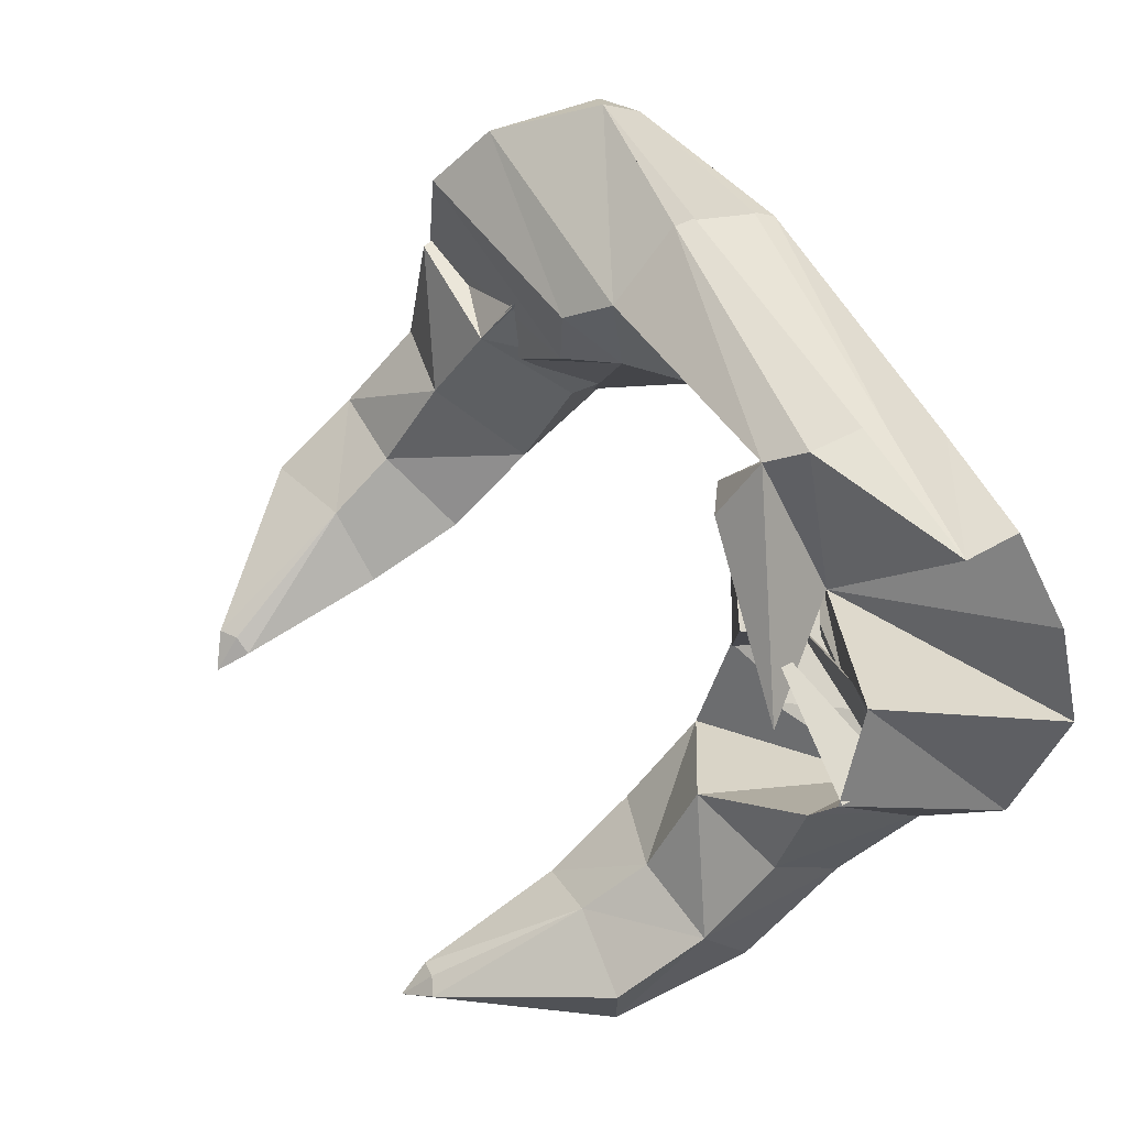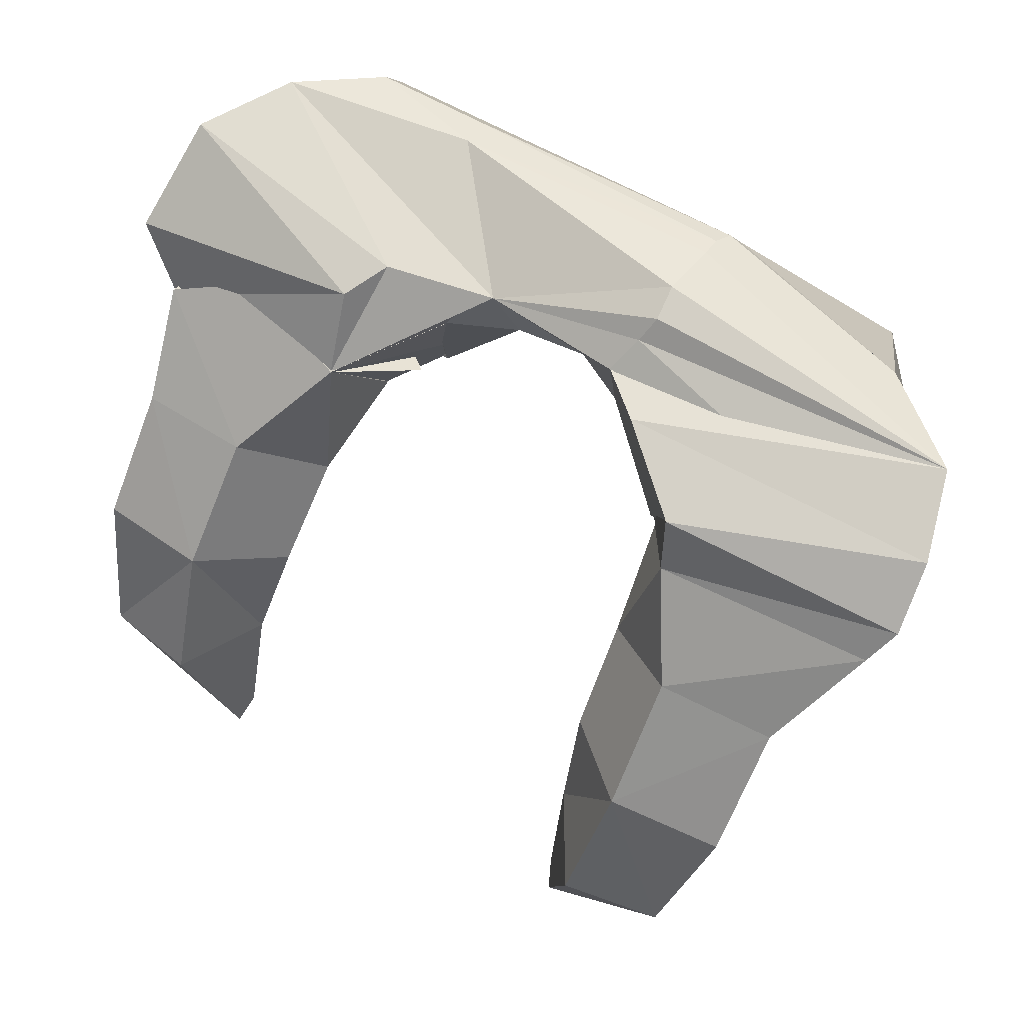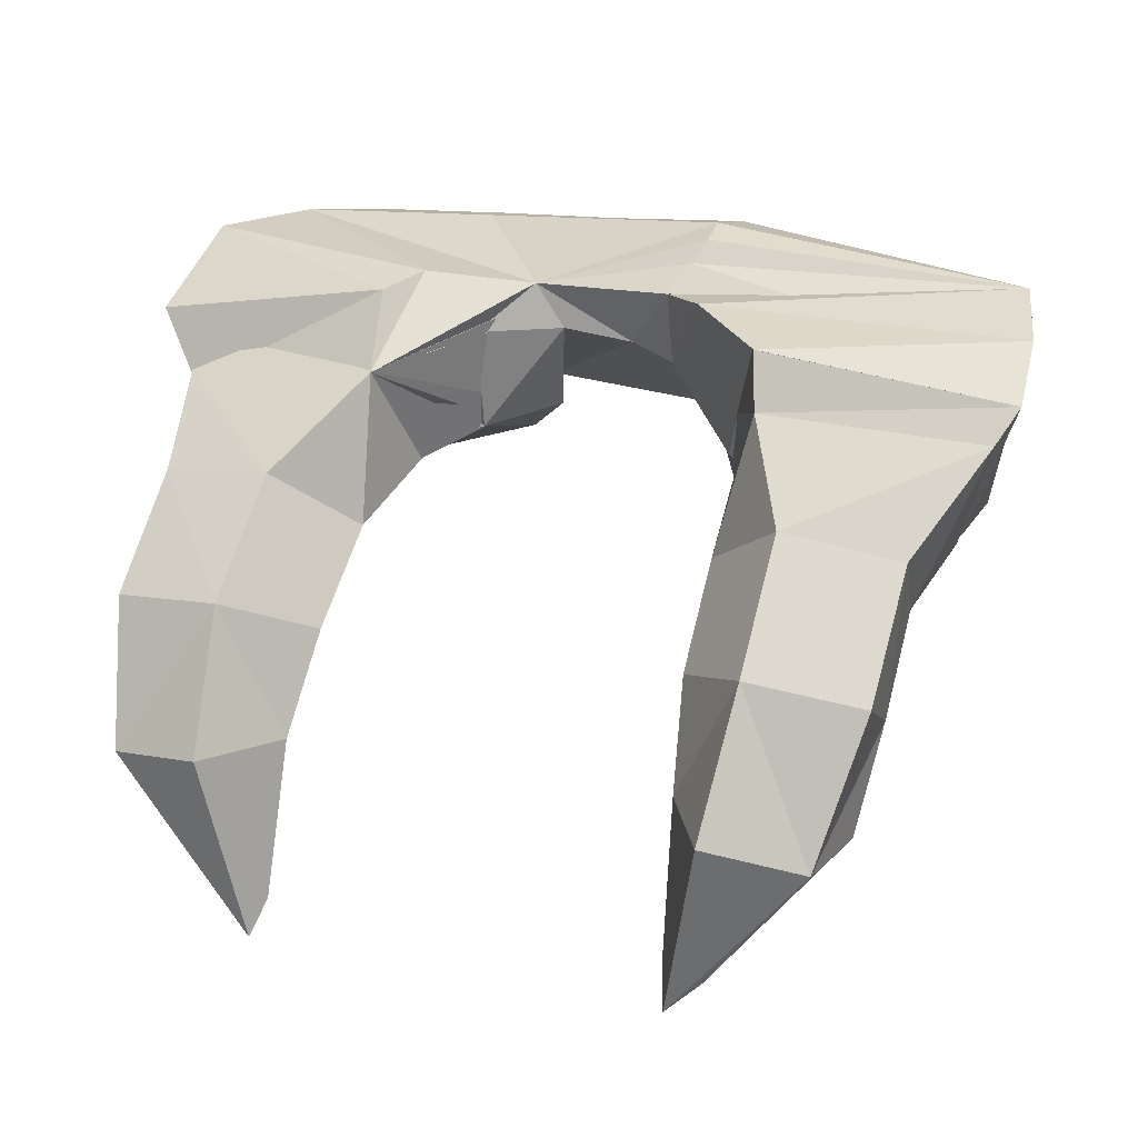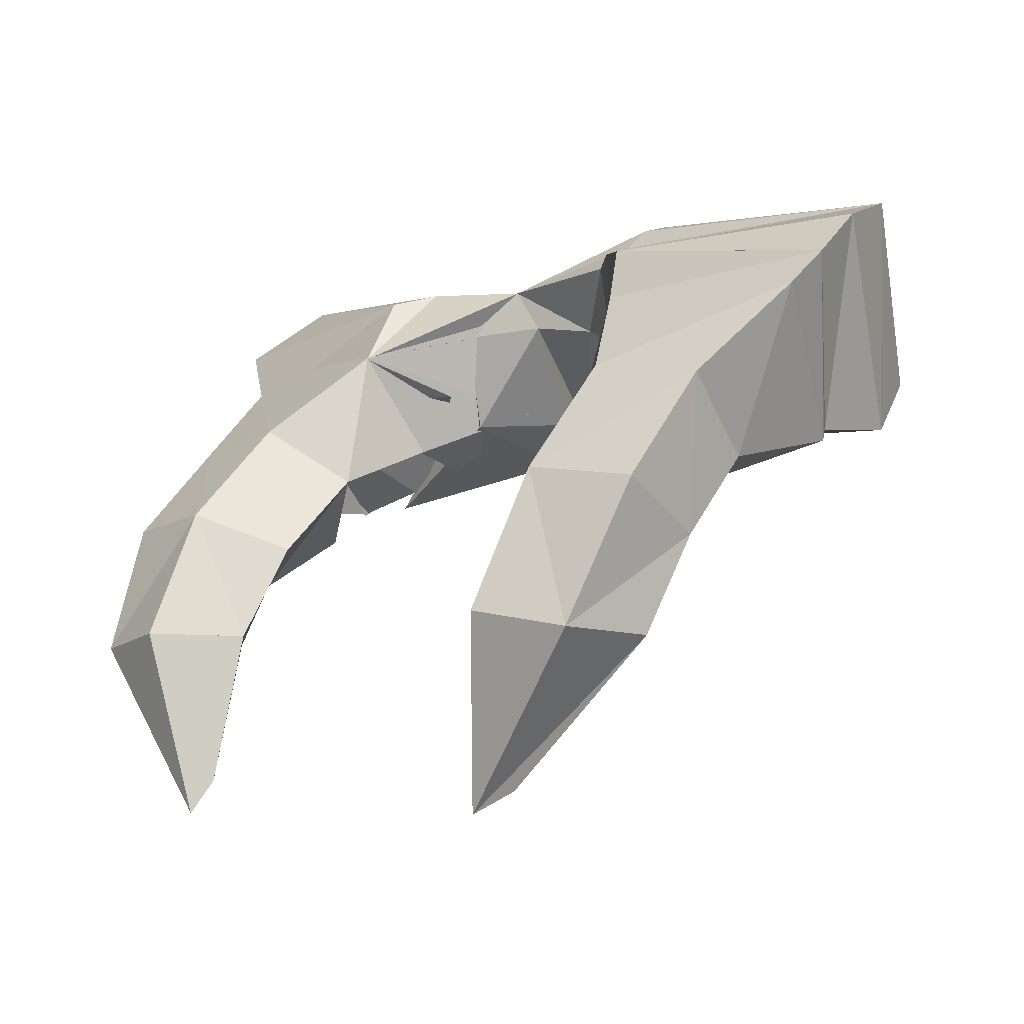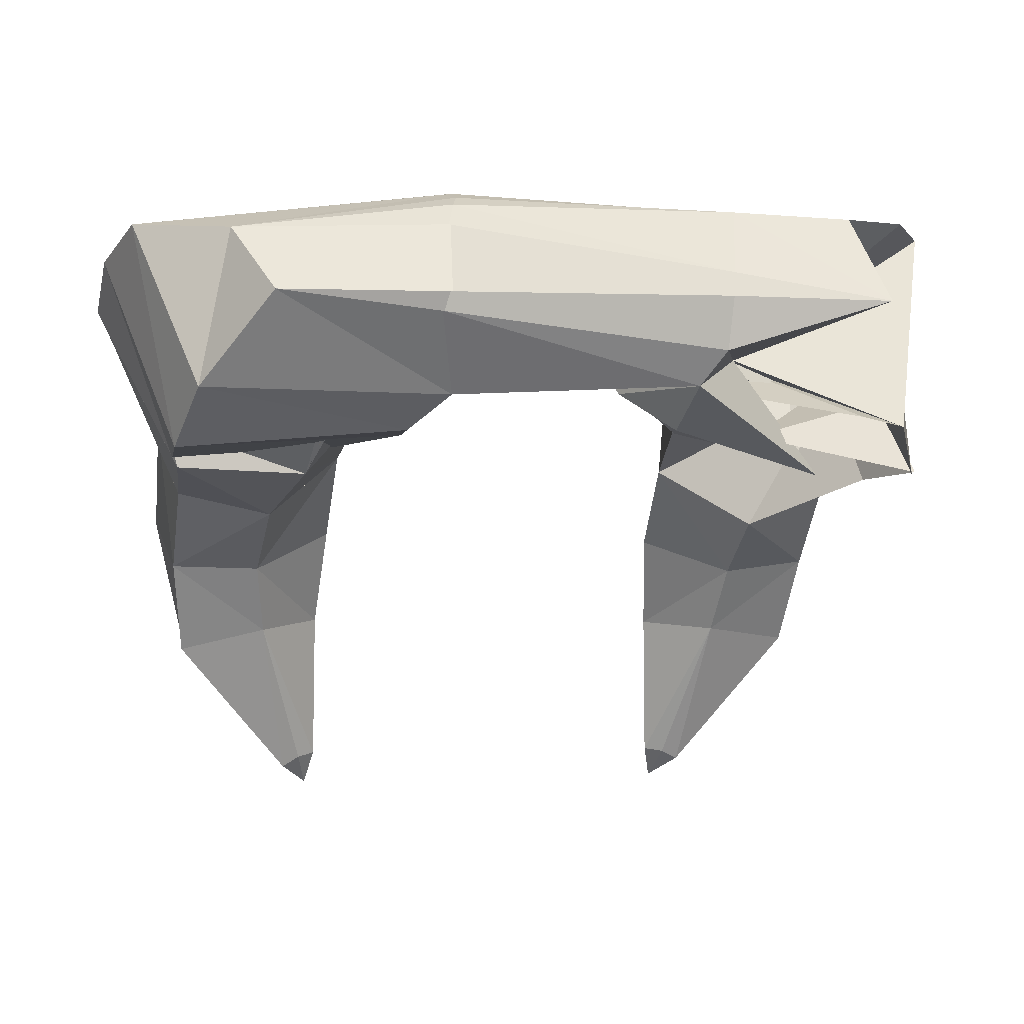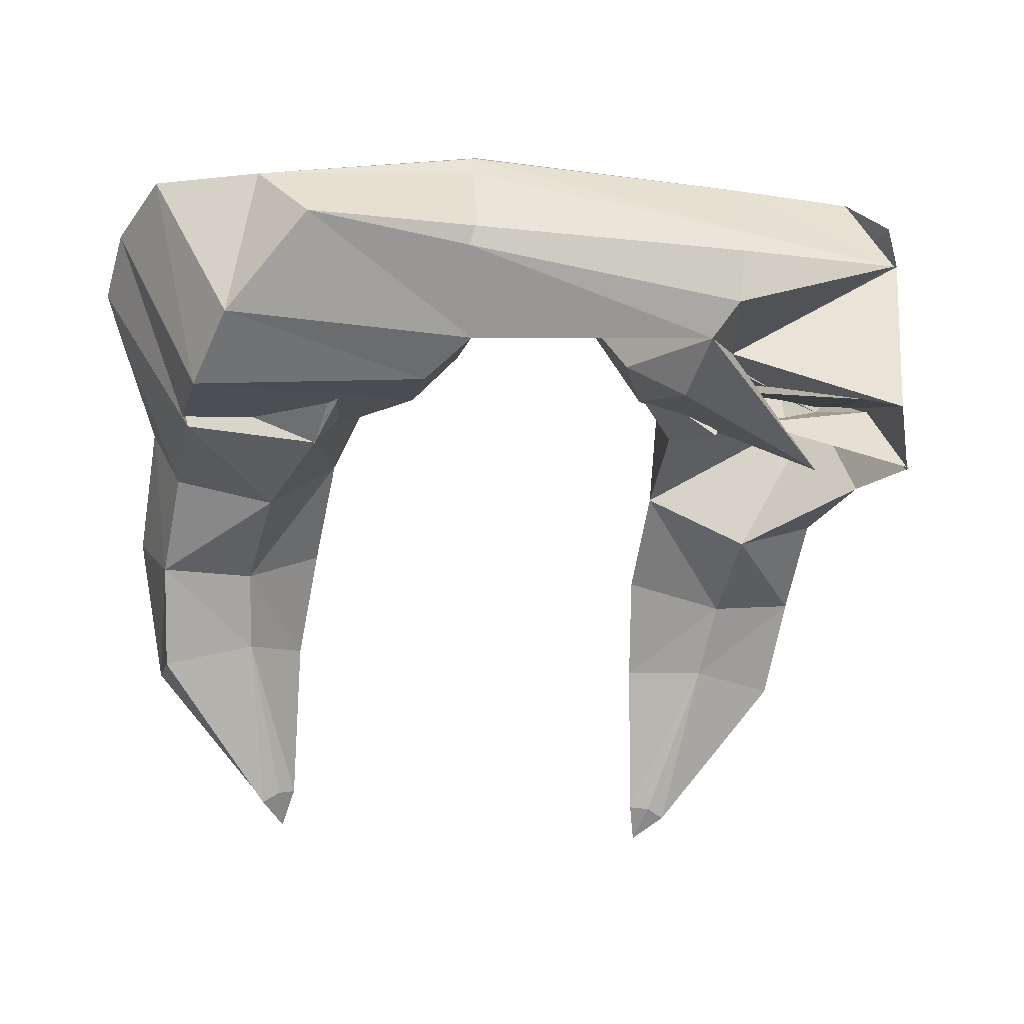
<metadata>
{"format":"obj","ext":"obj","renderer":"f3d","projection":"perspective","resolution":1024,"background":"white","views":[{"elev":59.9,"azim":59.2,"up":"+Z"},{"elev":61.4,"azim":-148.5,"up":"+Y"},{"elev":17.8,"azim":-156.3,"up":"+Y"},{"elev":-6.7,"azim":-134.3,"up":"+Y"},{"elev":0.8,"azim":-11.5,"up":"+Y"},{"elev":-13.5,"azim":-15.8,"up":"+Y"}]}
</metadata>
<code>
v 0.2225 0.02046 0.02399
v 0.3445 0.07649 0.2147
v 0.3186 0.1717 0.1474
v -0.3645 0.1533 0.1053
v -0.3257 0.07974 0.1991
v -0.4014 -0.01998 0.1392
v -0.4664 0.1629 0.02073
v -0.4231 -0.08296 0.0704
v 0.1668 0.07962 0.2094
v 0.1705 0.1062 0.1974
v 0.1858 0.1771 0.1451
v 0.1843 0.1795 0.1131
v 0.1858 0.1794 0.1135
v 0.1615 0.02116 0.2047
v 0.4055 0.1762 0.08094
v 0.4634 0.1688 -0.01943
v -0.1207 0.1902 0.009053
v -0.117 0.2021 0.04646
v -0.1311 0.1766 0.1558
v -0.1382 0.1538 0.1695
v 0.1363 -0.01659 0.1817
v 0.1567 0.02174 0.2046
v -0.1107 0.1672 -0.01129
v 0.03331 0.08703 -0.02252
v -0.04077 0.07461 -0.005956
v -0.3978 0.1186 -0.07316
v 0.3275 -0.1132 0.01632
v -0.1242 0.1868 0.1343
v -0.1493 0.05955 0.1969
v -0.1476 0.05933 0.1969
v -0.1422 0.0797 0.2029
v -0.1397 0.0797 0.203
v -0.1362 0.1535 0.1696
v -0.1296 -0.0261 0.1384
v 0.06394 0.1356 -0.02929
v -0.124 0.194 0.1103
v 0.1829 0.1458 -0.06048
v 0.1221 0.08209 -0.06001
v 0.1988 0.05117 -0.1633
v 0.3937 -0.05837 0.1224
v 0.4771 0.09274 -0.1262
v 0.1248 -0.02986 -0.03559
v 0.07424 -0.02144 0.06713
v 0.1293 -0.06333 0.1113
v 0.2097 0.1313 -0.1089
v 0.427 0.01694 -0.1506
v 0.4368 -0.1119 0.03909
v -0.09553 0.1389 -0.04389
v -0.1236 0.1191 -0.02585
v -0.09455 0.1397 -0.04348
v -0.1713 -0.0637 0.09339
v -0.09664 0.0617 -0.03016
v -0.1464 0.1407 -0.08791
v -0.4949 0.1294 -0.07152
v -0.4207 -0.0931 -0.02989
v -0.1201 -0.01841 0.03807
v -0.1681 -0.06796 0.02508
v -0.2344 -0.08042 -0.04863
v -0.1894 -0.01147 -0.1027
v -0.2359 0.1166 -0.1652
v -0.5014 0.07767 -0.1349
v 0.1295 0.004484 -0.08295
v 0.3547 -0.04661 0.09997
v 0.3915 0.01073 -0.1295
v 0.4046 -0.1183 -0.03691
v 0.3944 -0.1396 -0.1655
v 0.2923 -0.1732 -0.1353
v 0.4266 0.03212 -0.1551
v 0.4029 -0.05571 -0.2518
v 0.2738 -0.04368 -0.2599
v 0.1978 0.05247 -0.1636
v 0.1935 -0.1088 -0.1977
v 0.3857 -0.001761 -0.1096
v 0.4392 -0.1092 0.04242
v 0.4222 -0.02265 -0.02069
v 0.3976 -0.2243 -0.2517
v 0.2771 -0.157 -0.3684
v 0.1984 -0.1994 -0.2876
v 0.2967 -0.2356 -0.2397
v 0.3891 -0.3277 -0.3105
v 0.2884 -0.3123 -0.2867
v 0.3749 -0.3181 -0.4209
v 0.2658 -0.305 -0.4407
v 0.2125 -0.3065 -0.3426
v 0.2647 -0.4916 -0.3701
v 0.2342 -0.516 -0.3994
v 0.223 -0.4783 -0.3758
v 0.2444 -0.4812 -0.3661
v 0.1793 -0.06139 -0.08372
v 0.2389 0.01017 -0.04435
v 0.2473 -0.003553 0.01259
v 0.09748 0.08598 -0.03912
v 0.4034 -0.1673 -0.3561
v 0.07793 0.1086 -0.02098
v 0.08682 -0.0102 0.0179
v 0.3358 0.07244 -0.1228
v 0.2988 -0.09739 0.01586
v 0.2411 -0.06829 0.04241
v 0.2079 -0.0757 0.001678
v 0.1822 -0.06246 -0.08564
v -0.3012 -0.1594 -0.137
v -0.4071 -0.1347 -0.1622
v -0.4153 -0.1043 -0.02646
v -0.427 -0.05663 -0.252
v -0.4833 0.04269 -0.1626
v -0.2999 -0.03601 -0.269
v -0.2114 -0.09177 -0.2088
v -0.2462 0.05809 -0.1883
v -0.27 -0.1115 -0.02962
v -0.5014 0.07767 -0.1349
v -0.4265 -0.05802 -0.02947
v -0.4093 -0.2242 -0.2435
v -0.3014 -0.1552 -0.371
v -0.215 -0.1874 -0.2934
v -0.3073 -0.2276 -0.2375
v -0.2963 -0.3061 -0.2809
v -0.3967 -0.3299 -0.2974
v -0.39 -0.3255 -0.4088
v -0.2836 -0.3059 -0.4362
v -0.2245 -0.2981 -0.3418
v -0.2644 -0.4877 -0.3562
v -0.2341 -0.5114 -0.3862
v -0.2243 -0.4718 -0.3653
v -0.2447 -0.4757 -0.3541
v -0.1939 -0.03711 -0.09857
v -0.2398 -0.01805 0.1118
v -0.1539 0.01516 -0.04547
v -0.235 0.1168 -0.1651
v -0.4256 -0.1736 -0.3502
v -0.235 0.117 -0.165
v -0.5014 0.07767 -0.1349
v -0.2448 -0.0496 0.06885
v -0.2487 -0.04747 0.05645
o group1697337000
g mesh1697337000
f 3 2 1
f 6 5 4
f 8 6 7
f 10 9 2
f 13 12 11 3
f 2 9 14
f 1 15 3
f 16 15 1
f 18 17 7
f 20 19 4
f 4 7 6
f 14 22 21
f 17 23 7
f 25 24 21
f 26 7 23
f 27 1 21
f 13 3 15
f 12 28 11
f 2 3 11
f 22 30 29 21
f 9 32 31 30 22 14
f 10 33 32 9
f 29 5 34
f 33 20 4 5 31 32
f 5 29 30
f 11 28 19
f 12 13 35
f 36 18 7
f 37 35 15
f 39 38 35
f 39 1 38
f 41 16 40
f 42 38 1
f 42 43 24
f 43 21 24
f 42 27 44
f 1 40 16
f 39 40 1
f 15 16 37
f 35 37 39
f 21 44 27
f 43 44 21
f 1 27 42
f 41 45 16
f 45 46 39
f 46 47 40
f 46 41 47
f 40 47 41
f 49 48 7
f 49 23 48
f 49 26 50
f 51 34 6
f 52 25 34
f 52 48 25
f 53 7 48
f 55 8 54
f 23 50 26
f 49 50 23
f 7 26 49
f 7 54 8
f 53 54 7
f 6 8 51
f 34 56 52
f 57 51 8
f 57 58 56
f 59 52 56
f 59 53 52
f 60 54 53
f 55 61 58
f 54 61 55
f 60 61 54
f 8 55 57
f 56 58 59
f 59 60 53
f 61 60 59
f 61 59 58
f 52 53 48
f 35 17 18
f 23 17 35
f 48 23 35
f 25 48 35
f 24 25 35
f 38 24 35
f 12 36 28
f 18 36 12
f 34 51 56
f 56 51 57
f 5 6 34
f 21 34 25
f 29 34 21
f 15 35 13
f 45 37 16
f 39 37 45
f 24 38 42
f 44 43 42
f 62 39 46
f 46 45 41
f 35 18 12
f 10 11 19
f 33 10 19
f 20 33 19
f 4 19 28
f 4 28 36
f 11 10 2
f 30 31 5
f 7 4 36
f 57 55 58
f 14 1 2
f 21 1 14
f 63 40 39
f 63 46 40
f 63 62 64
f 46 64 62
f 63 64 46
f 39 62 63
o group1626943420
g mesh1626943420
f 67 66 65
f 66 69 68
f 69 70 68
f 70 72 71
f 72 67 73
f 70 66 67
f 76 66 67
f 76 69 66
f 77 70 69
f 77 78 72 70
f 79 67 72
f 81 80 76
f 80 82 76
f 82 83 77
f 83 84 77
f 84 81 79
f 85 80 81
f 86 82 80
f 86 83 82
f 87 84 83
f 87 81 84
f 86 85 88
f 81 88 85
f 87 88 81
f 83 86 87
f 87 86 88
f 80 85 86
f 72 89 71
f 73 89 72
f 70 71 68
f 65 73 67
f 68 65 66
f 76 93 69
f 69 93 77
f 82 93 76
f 77 93 82
f 70 69 66
f 72 78 79
f 84 78 77
f 79 78 84
f 67 72 70
f 67 79 76
f 76 79 81
f 73 98 75
f 75 74 65
f 91 90 73
f 92 71 73
f 95 94 71
f 94 91 73
f 94 90 91
f 96 68 71
f 96 73 68
f 96 92 97
f 74 73 65
f 75 68 73
f 98 74 75
f 73 97 92
f 96 97 73
f 74 98 73
f 71 92 96
f 65 68 75
f 90 89 73
f 71 89 90
f 73 71 94
f 99 90 94
f 99 100 90
f 99 95 100
f 71 100 95
f 94 95 99
f 100 71 90
f 77 76 79
f 84 83 82 80
f 77 93 76
f 79 78 77
f 80 81 84
o group272811822
g mesh272811822
f 103 102 101
f 105 104 102
f 105 106 104
f 108 107 106
f 109 101 107
f 101 102 106
f 101 102 112
f 102 104 112
f 104 106 113
f 106 107 114 113
f 107 101 115
f 112 117 116
f 112 118 117
f 113 119 118
f 113 120 119
f 115 116 120
f 116 117 121
f 117 118 122
f 118 119 122
f 119 120 123
f 120 116 123
f 124 121 122
f 121 124 116
f 116 124 123
f 123 122 119
f 124 122 123
f 122 121 117
f 108 125 107
f 107 125 109
f 105 108 106
f 101 109 103
f 102 103 105
f 104 129 112
f 113 129 104
f 112 129 118
f 118 129 113
f 102 104 106
f 115 114 107
f 113 114 120
f 120 114 115
f 106 107 101
f 112 115 101
f 116 115 112
f 109 105 110
f 110 133 109
f 103 111 110
f 109 127 126
f 109 108 128
f 108 130 127
f 109 126 130
f 126 127 130
f 108 105 131
f 105 109 131
f 132 128 131
f 103 109 111
f 110 111 133
f 128 132 109
f 109 132 131
f 109 133 111
f 131 128 108
f 110 105 103
f 109 125 127
f 127 125 108
f 130 108 109
f 115 112 113
f 117 118 119 120
f 112 129 113
f 113 114 115
f 120 116 117

</code>
